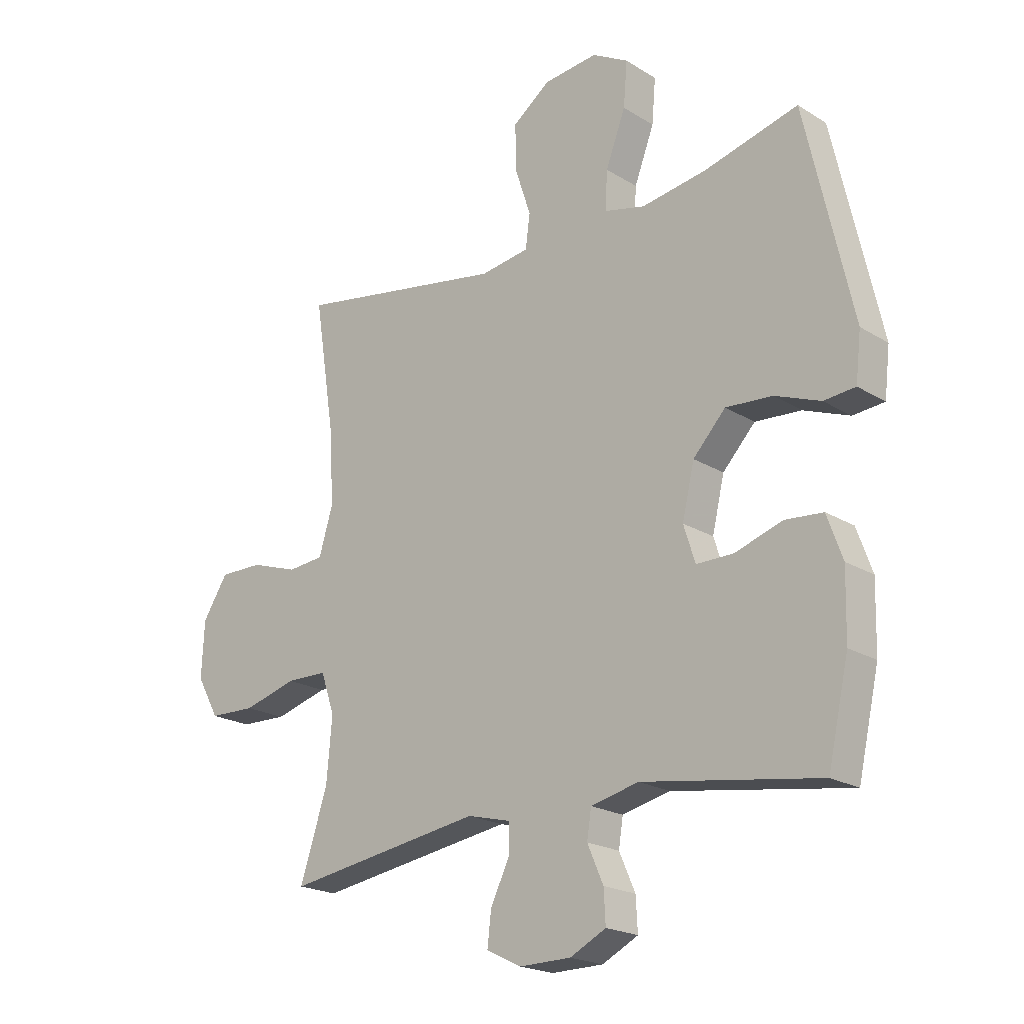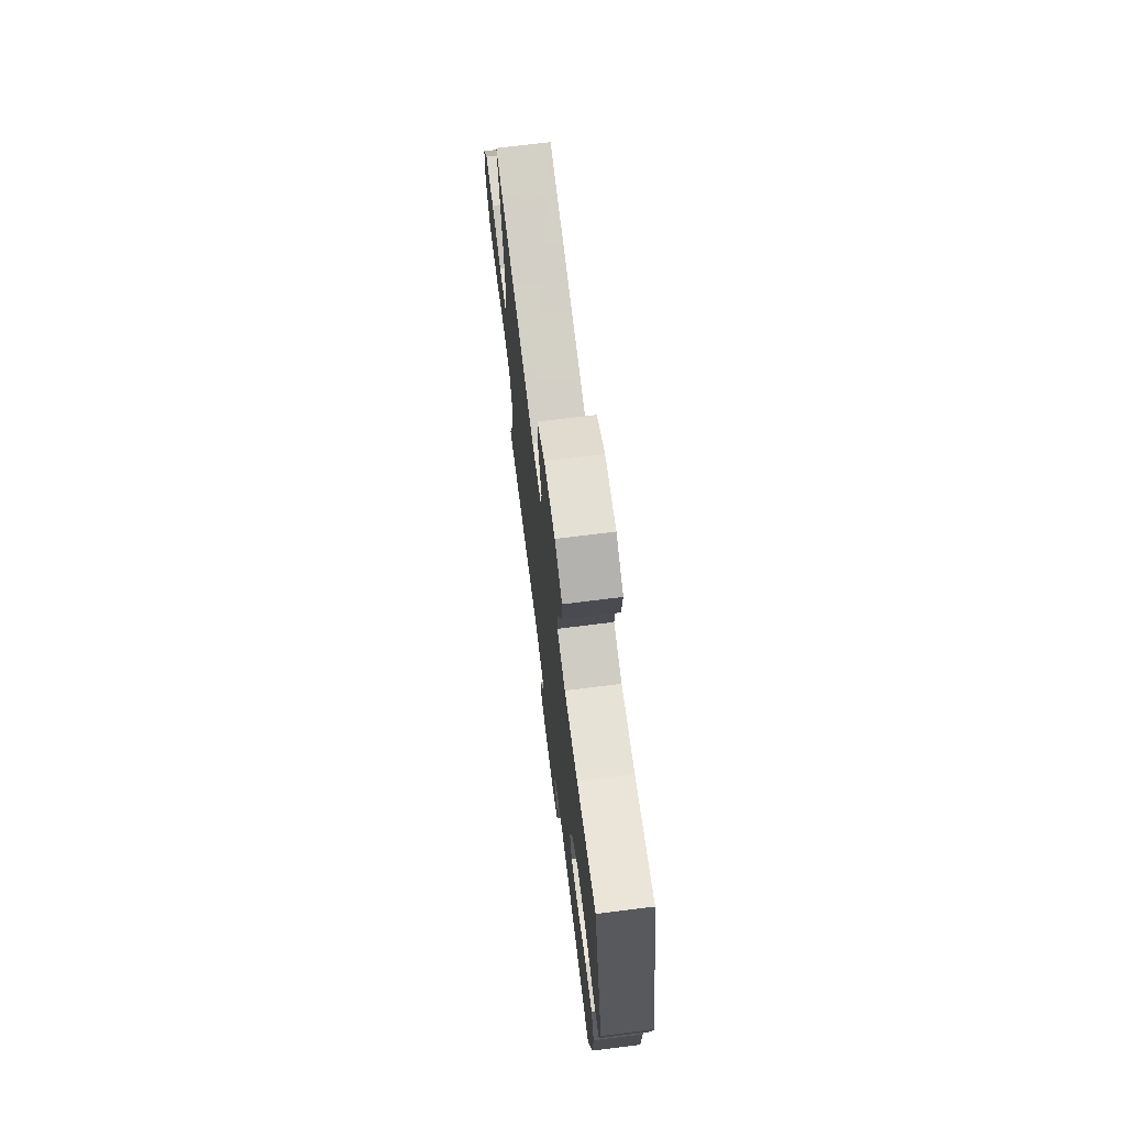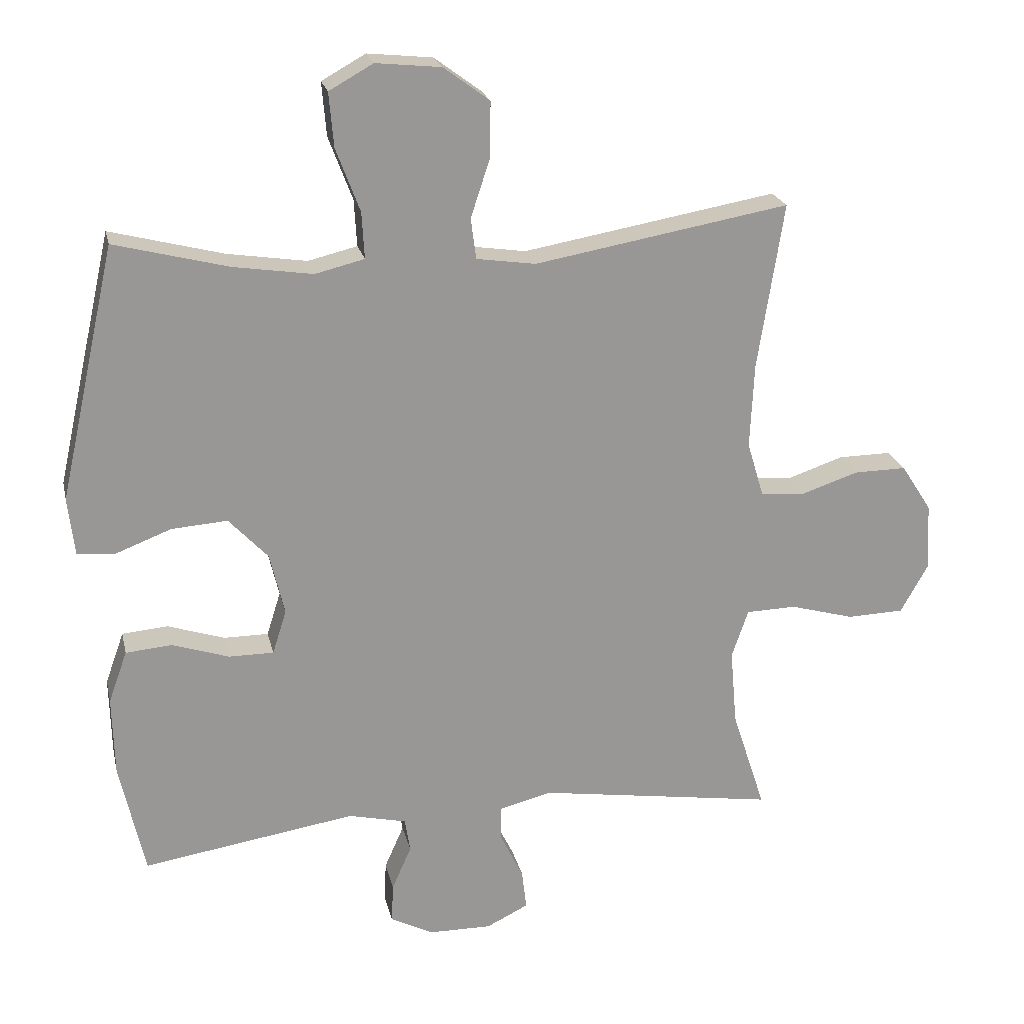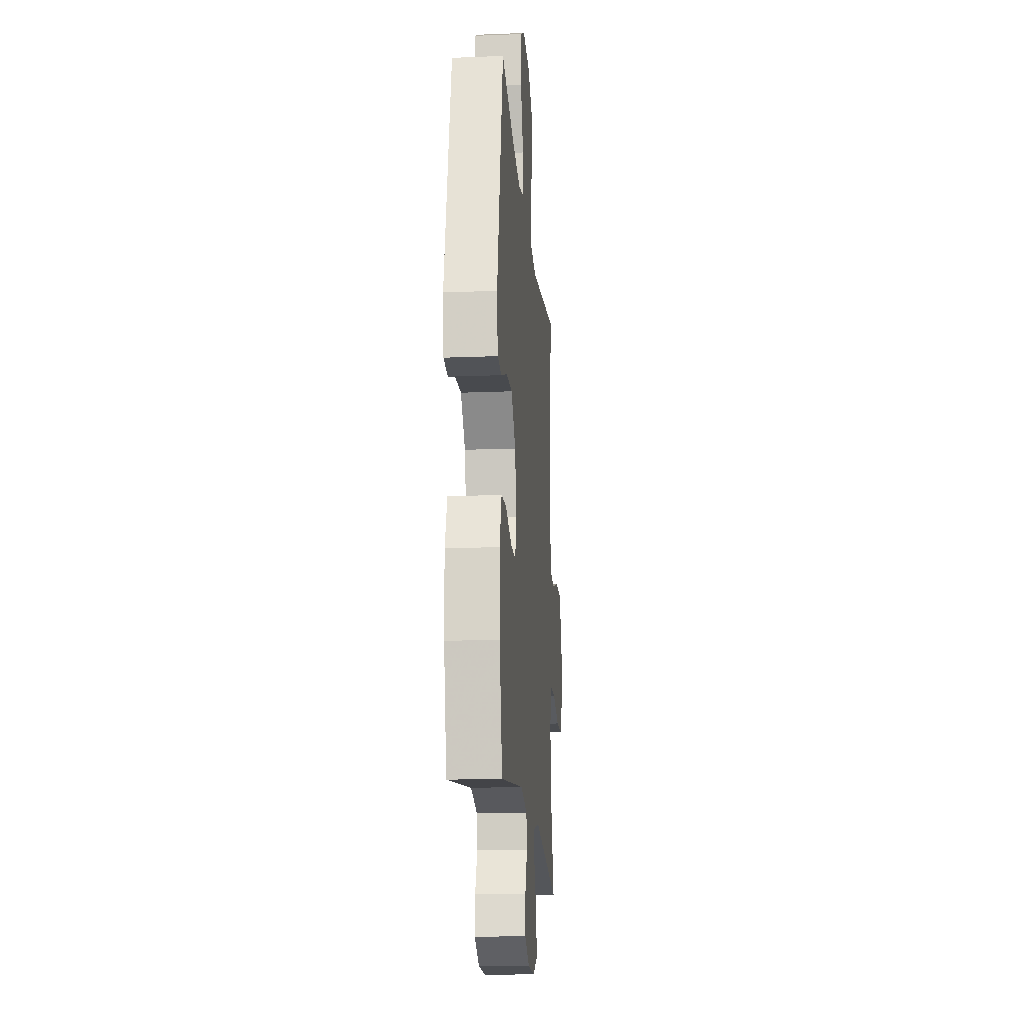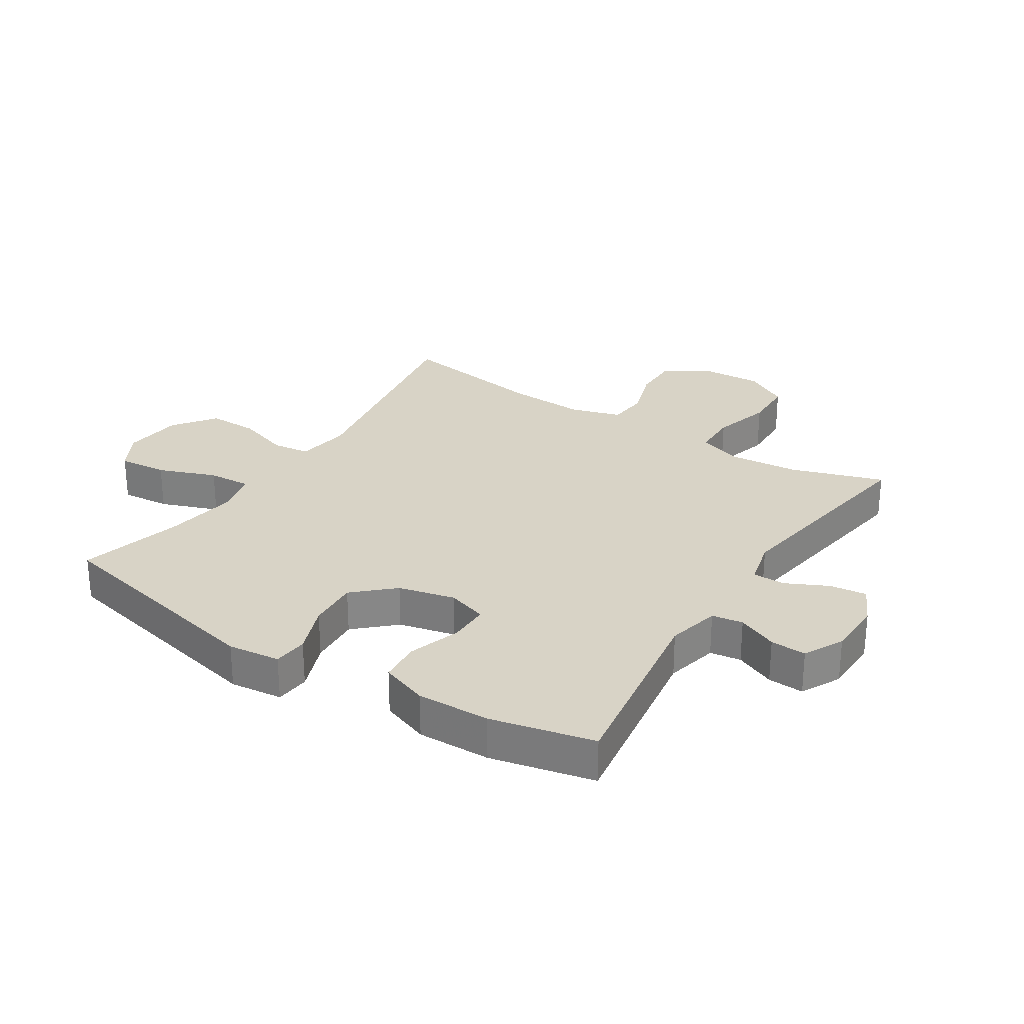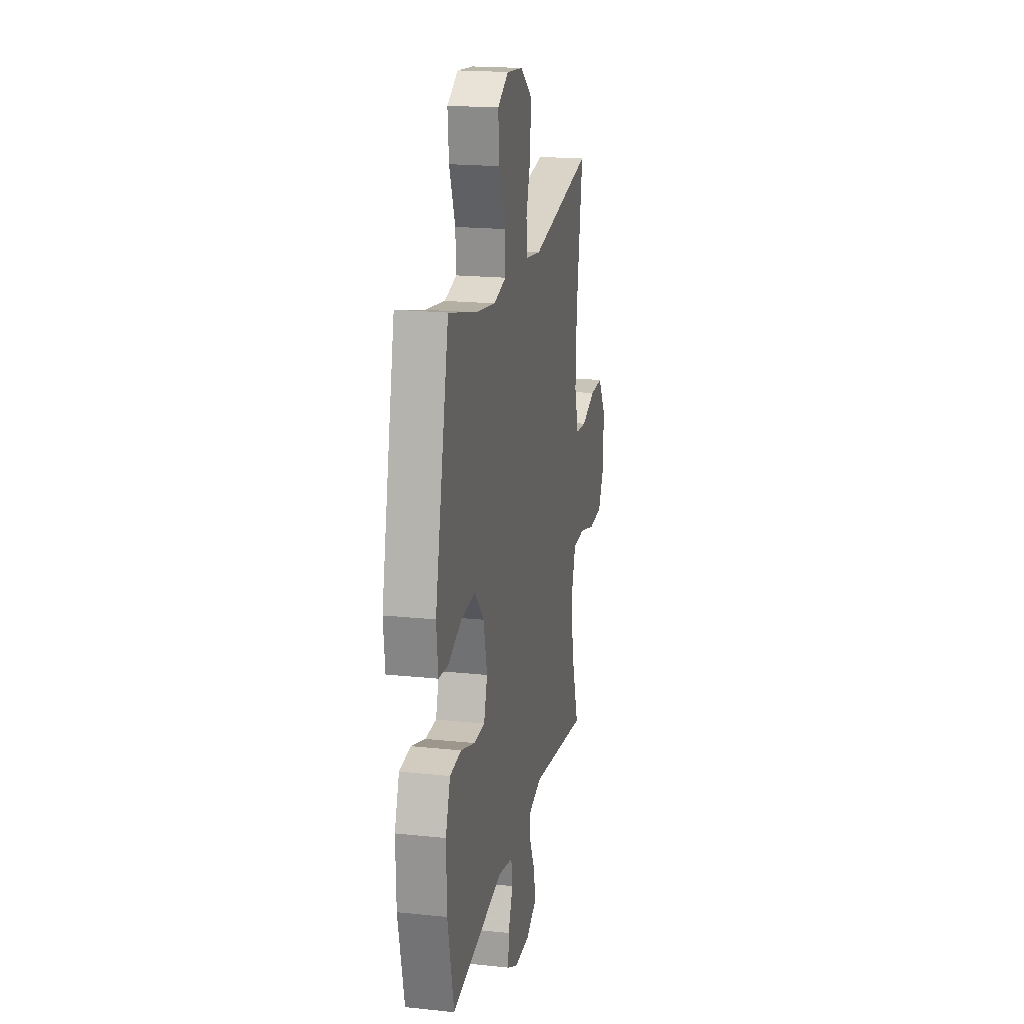
<metadata>
{"format":"obj","ext":"obj","renderer":"f3d","projection":"perspective","resolution":1024,"background":"white","views":[{"elev":-20.7,"azim":42.1,"up":"+Z"},{"elev":71.5,"azim":82.9,"up":"+Z"},{"elev":21.8,"azim":167.6,"up":"+Z"},{"elev":-17.1,"azim":94.6,"up":"+Z"},{"elev":27.8,"azim":122.8,"up":"+Y"},{"elev":19.4,"azim":101.2,"up":"+Z"}]}
</metadata>
<code>
v -0.5 0.07 0.5
v -0.117 0.07 0.433
v -0.028 0.07 0.446
v -0.02 0.07 0.507
v -0.049 0.07 0.595
v -0.05 0.07 0.678
v 0.019 0.07 0.729
v 0.117 0.07 0.739
v 0.183 0.07 0.702
v 0.176 0.07 0.621
v 0.14 0.07 0.526
v 0.136 0.07 0.456
v 0.21 0.07 0.438
v 0.329 0.07 0.456
v 0.5 0.07 0.5
v 0.585 0.07 0.12
v 0.575 0.07 0.034
v 0.518 0.07 0.029
v 0.435 0.07 0.061
v 0.351 0.07 0.067
v 0.292 0.07 0.004
v 0.27 0.07 -0.089
v 0.291 0.07 -0.155
v 0.358 0.07 -0.155
v 0.444 0.07 -0.127
v 0.513 0.07 -0.133
v 0.541 0.07 -0.211
v 0.538 0.07 -0.331
v 0.5 0.07 -0.5
v 0.18 0.07 -0.45
v 0.093 0.07 -0.47
v 0.085 0.07 -0.521
v 0.114 0.07 -0.587
v 0.117 0.07 -0.646
v 0.052 0.07 -0.679
v -0.042 0.07 -0.68
v -0.105 0.07 -0.649
v -0.098 0.07 -0.589
v -0.064 0.07 -0.519
v -0.064 0.07 -0.466
v -0.142 0.07 -0.446
v -0.5 0.07 -0.5
v -0.45 0.07 -0.347
v -0.44 0.07 -0.233
v -0.465 0.07 -0.16
v -0.54 0.07 -0.158
v -0.637 0.07 -0.185
v -0.722 0.07 -0.182
v -0.763 0.07 -0.109
v -0.758 0.07 -0.007
v -0.712 0.07 0.064
v -0.633 0.07 0.063
v -0.546 0.07 0.034
v -0.48 0.07 0.04
v -0.455 0.07 0.123
v -0.461 0.07 0.25
v -0.5 0 0.5
v -0.117 0 0.433
v -0.028 0 0.446
v -0.02 0 0.507
v -0.049 0 0.595
v -0.05 0 0.678
v 0.019 0 0.729
v 0.117 0 0.739
v 0.183 0 0.702
v 0.176 0 0.621
v 0.14 0 0.526
v 0.136 0 0.456
v 0.21 0 0.438
v 0.329 0 0.456
v 0.5 0 0.5
v 0.585 0 0.12
v 0.575 0 0.034
v 0.518 0 0.029
v 0.435 0 0.061
v 0.351 0 0.067
v 0.292 0 0.004
v 0.27 0 -0.089
v 0.291 0 -0.155
v 0.358 0 -0.155
v 0.444 0 -0.127
v 0.513 0 -0.133
v 0.541 0 -0.211
v 0.538 0 -0.331
v 0.5 0 -0.5
v 0.18 0 -0.45
v 0.093 0 -0.47
v 0.085 0 -0.521
v 0.114 0 -0.587
v 0.117 0 -0.646
v 0.052 0 -0.679
v -0.042 0 -0.68
v -0.105 0 -0.649
v -0.098 0 -0.589
v -0.064 0 -0.519
v -0.064 0 -0.466
v -0.142 0 -0.446
v -0.5 0 -0.5
v -0.45 0 -0.347
v -0.44 0 -0.233
v -0.465 0 -0.16
v -0.54 0 -0.158
v -0.637 0 -0.185
v -0.722 0 -0.182
v -0.763 0 -0.109
v -0.758 0 -0.007
v -0.712 0 0.064
v -0.633 0 0.063
v -0.546 0 0.034
v -0.48 0 0.04
v -0.455 0 0.123
v -0.461 0 0.25
f 50 51 52 53
f 50 53 54
f 49 50 54
f 46 47 48 49
f 45 46 49 54
f 44 45 54 55
f 41 42 43
f 40 41 43 44
f 36 37 38 39
f 36 39 40
f 35 36 40
f 32 33 34 35
f 31 32 35 40
f 30 31 40 44
f 24 25 26 27
f 23 24 27 28
f 16 17 18 19
f 14 15 16 19
f 13 14 19 20
f 12 13 20 21
f 8 9 10 11
f 8 11 12
f 7 8 12
f 4 5 6 7
f 3 4 7 12
f 2 3 12 21
f 56 1 2 21
f 29 30 44 55
f 23 28 29 55
f 22 23 55 56
f 21 22 56
f 109 108 107 106
f 110 109 106
f 110 106 105
f 105 104 103 102
f 110 105 102 101
f 111 110 101 100
f 99 98 97
f 100 99 97 96
f 95 94 93 92
f 96 95 92
f 96 92 91
f 91 90 89 88
f 96 91 88 87
f 100 96 87 86
f 83 82 81 80
f 84 83 80 79
f 75 74 73 72
f 75 72 71 70
f 76 75 70 69
f 77 76 69 68
f 67 66 65 64
f 68 67 64
f 68 64 63
f 63 62 61 60
f 68 63 60 59
f 77 68 59 58
f 77 58 57 112
f 111 100 86 85
f 111 85 84 79
f 112 111 79 78
f 112 78 77
f 1 57 58 2
f 2 58 59 3
f 3 59 60 4
f 4 60 61 5
f 5 61 62 6
f 6 62 63 7
f 7 63 64 8
f 8 64 65 9
f 9 65 66 10
f 10 66 67 11
f 11 67 68 12
f 12 68 69 13
f 13 69 70 14
f 14 70 71 15
f 15 71 72 16
f 16 72 73 17
f 17 73 74 18
f 18 74 75 19
f 19 75 76 20
f 20 76 77 21
f 21 77 78 22
f 22 78 79 23
f 23 79 80 24
f 24 80 81 25
f 25 81 82 26
f 26 82 83 27
f 27 83 84 28
f 28 84 85 29
f 29 85 86 30
f 30 86 87 31
f 31 87 88 32
f 32 88 89 33
f 33 89 90 34
f 34 90 91 35
f 35 91 92 36
f 36 92 93 37
f 37 93 94 38
f 38 94 95 39
f 39 95 96 40
f 40 96 97 41
f 41 97 98 42
f 42 98 99 43
f 43 99 100 44
f 44 100 101 45
f 45 101 102 46
f 46 102 103 47
f 47 103 104 48
f 48 104 105 49
f 49 105 106 50
f 50 106 107 51
f 51 107 108 52
f 52 108 109 53
f 53 109 110 54
f 54 110 111 55
f 55 111 112 56
f 56 112 57 1

</code>
